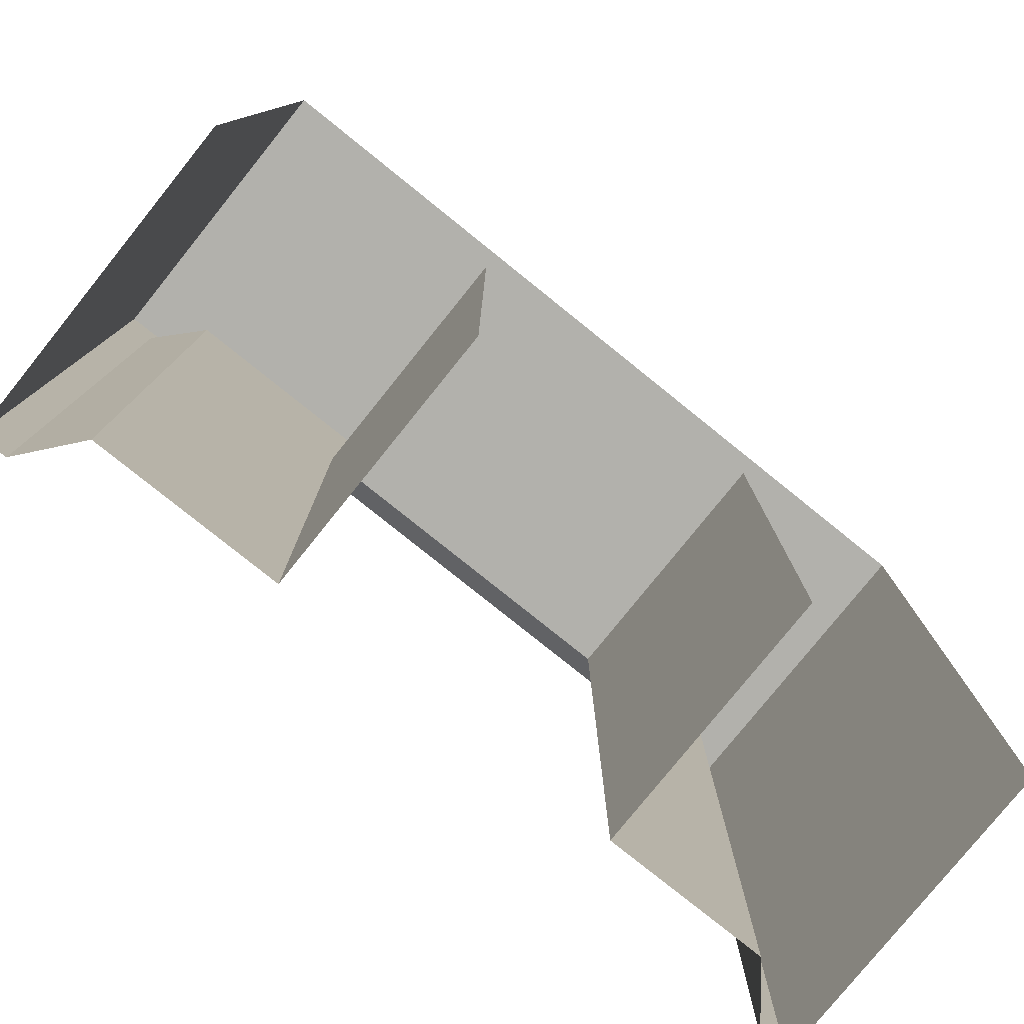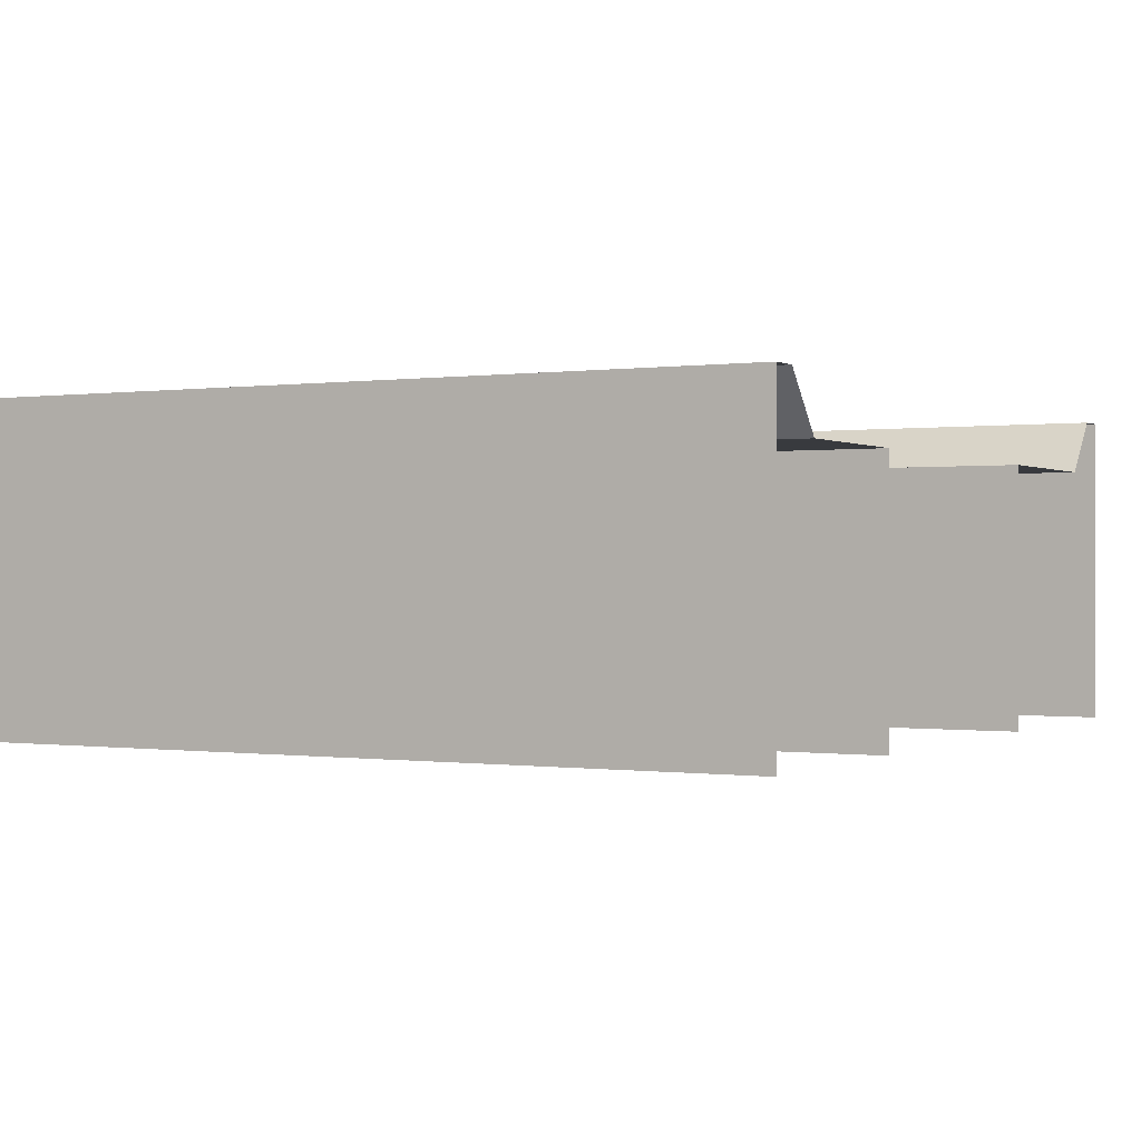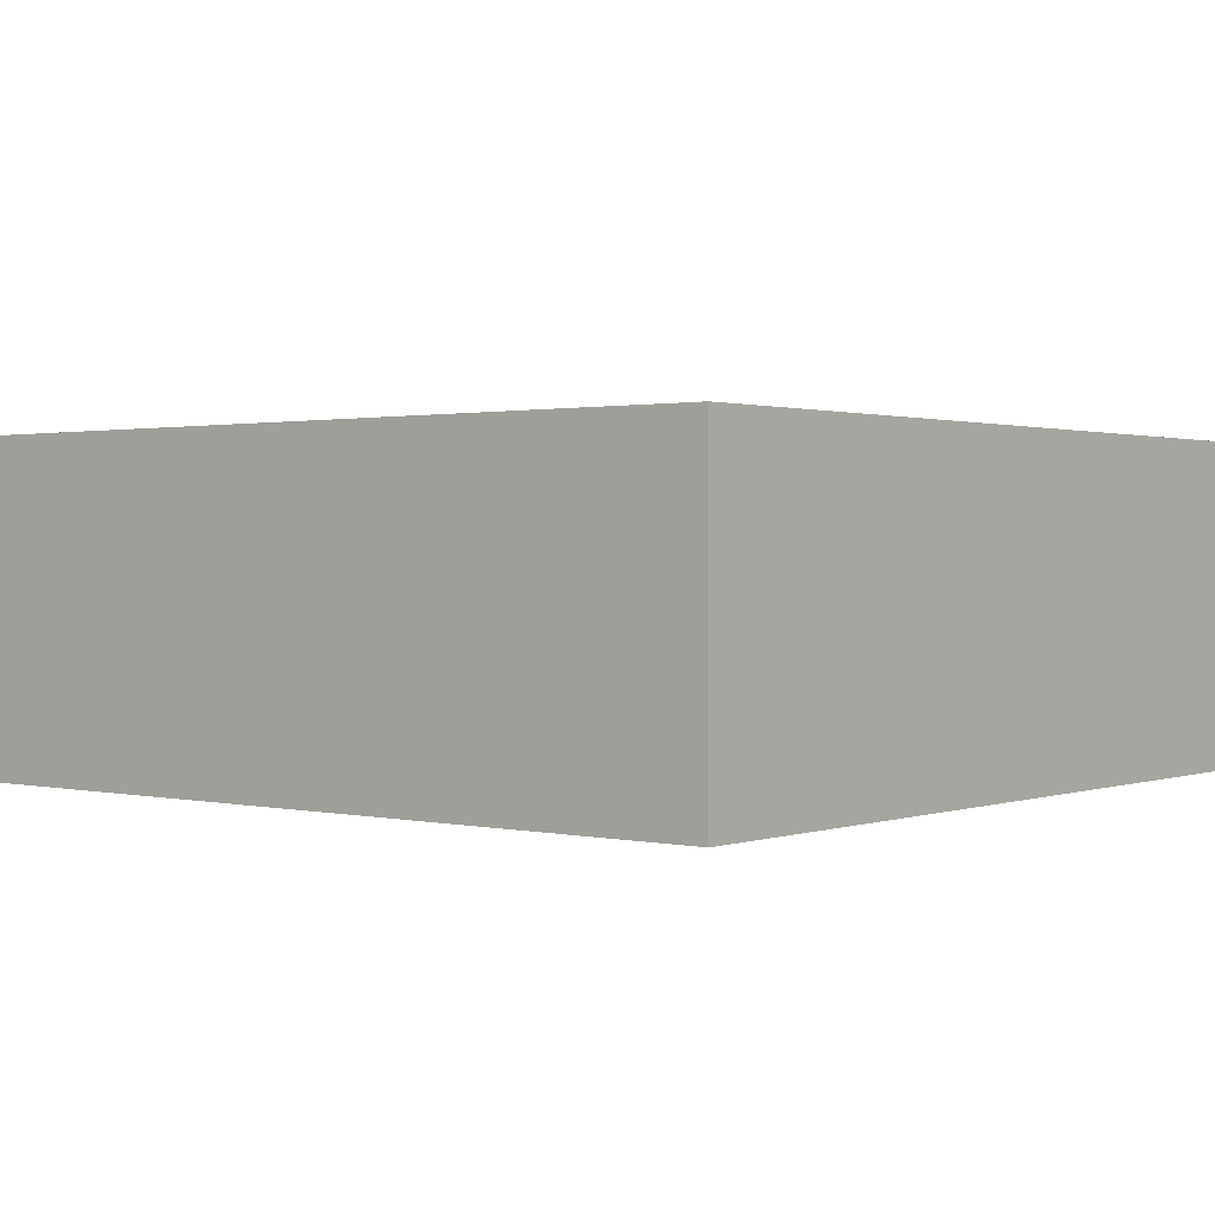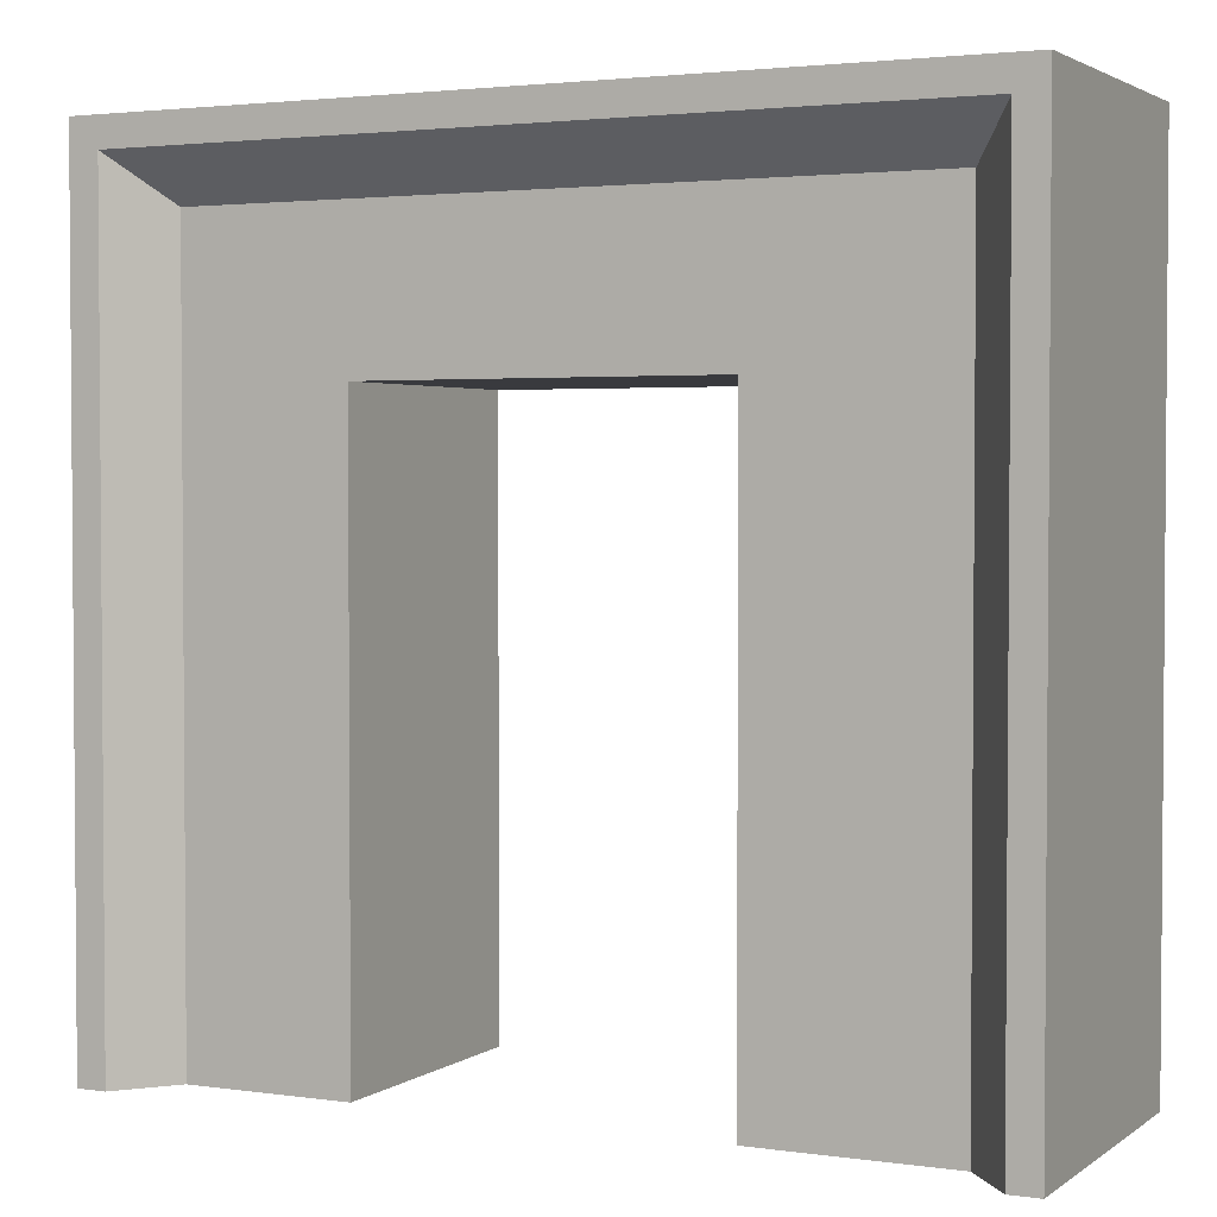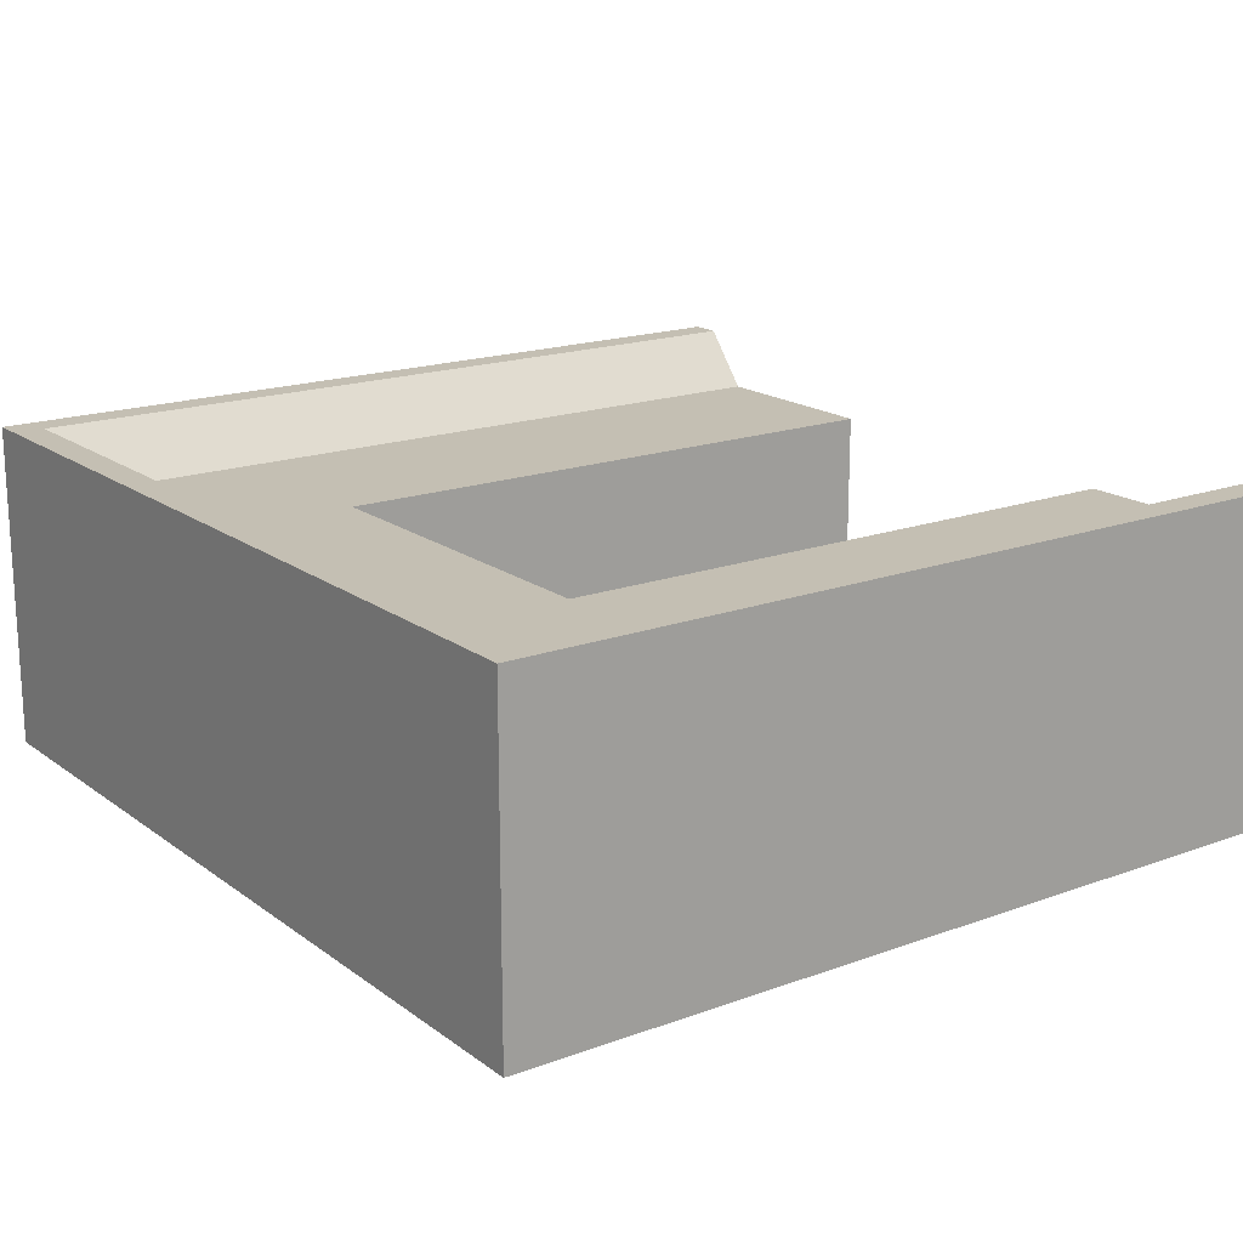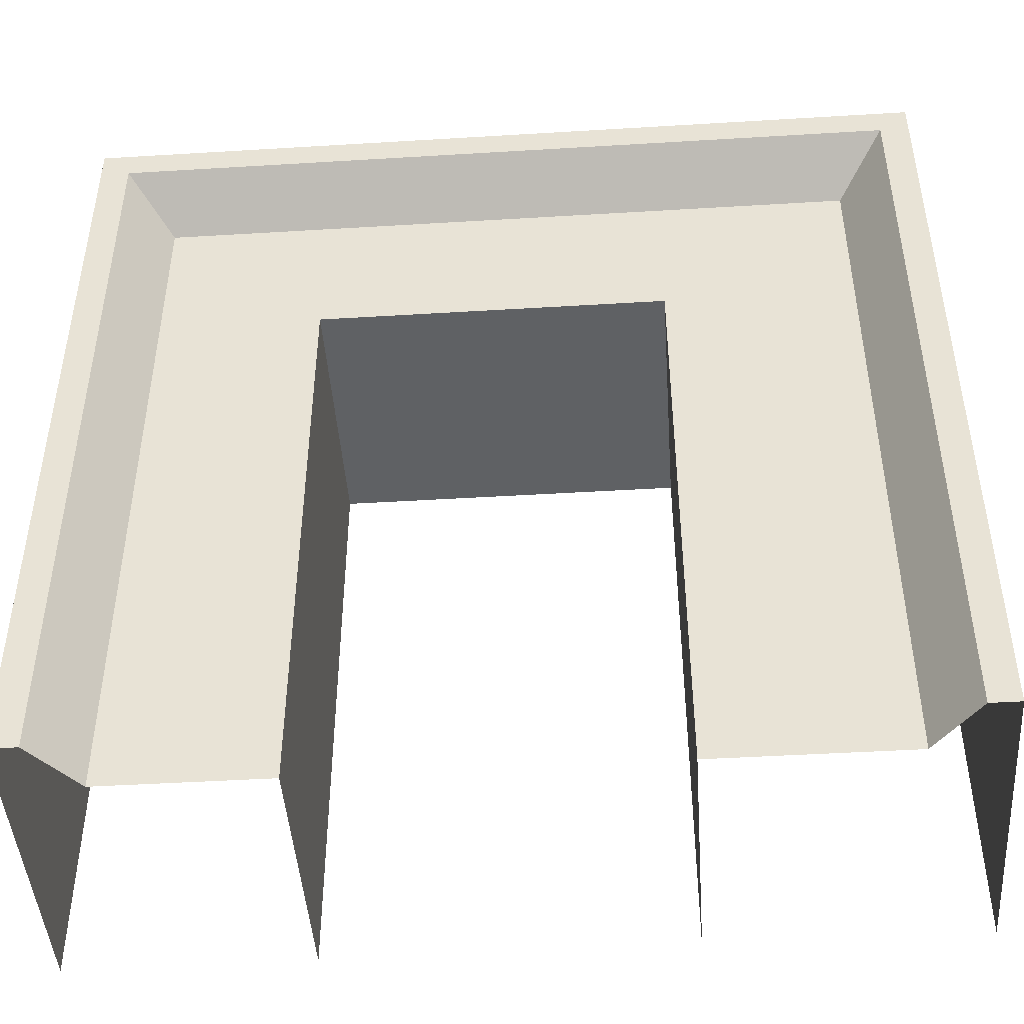
<metadata>
{"format":"obj","ext":"obj","renderer":"f3d","projection":"perspective","resolution":1024,"background":"white","views":[{"elev":-78.9,"azim":141.2,"up":"+Y"},{"elev":-0.1,"azim":-61.4,"up":"+Z"},{"elev":1.2,"azim":-140.9,"up":"+Z"},{"elev":2.6,"azim":26.0,"up":"+Y"},{"elev":17.8,"azim":-125.7,"up":"+Z"},{"elev":-45.7,"azim":4.0,"up":"+Y"}]}
</metadata>
<code>
v 693.8 990.8 -247.1
v 693.8 927.4 -274.8
v 693.8 927.4 -247.1
v 721.8 927.4 -241.3
v 718.7 1011 -241.3
v 718.7 927.4 -241.3
v 721.8 1014 -241.3
v 721.8 927.4 -274.8
v 721.8 1014 -274.8
v 693.8 990.8 -247.1
v 714 927.4 -247.1
v 714 1007 -247.1
v 714 1007 -247.1
v 718.7 927.4 -241.3
v 718.7 1011 -241.3
v 675.2 1007 -247.1
v 675.2 990.8 -247.1
v 714 1007 -247.1
v 675.2 1011 -241.3
v 675.2 1007 -247.1
v 693.8 990.8 -247.1
v 675.2 990.8 -274.8
v 693.8 990.8 -274.8
v 675.2 1014 -241.3
v 675.2 1011 -241.3
v 721.8 1014 -241.3
v 675.2 1014 -274.8
v 675.2 1014 -241.3
v 656.7 990.8 -274.8
v 656.7 927.4 -247.1
v 656.7 927.4 -274.8
v 634.6 1011 -241.3
v 631.5 927.4 -241.3
v 634.6 927.4 -241.3
v 631.5 1014 -241.3
v 631.5 927.4 -274.8
v 631.5 927.4 -241.3
v 656.7 990.8 -247.1
v 639.4 927.4 -247.1
v 656.7 927.4 -247.1
v 639.4 1007 -247.1
v 634.6 927.4 -241.3
v 639.4 927.4 -247.1
v 639.4 1007 -247.1
v 639.4 1007 -247.1
v 634.6 1011 -241.3
v 656.7 990.8 -247.1
v 675.2 990.8 -247.1
v 631.5 1014 -274.8
v 693.8 990.8 -274.8
v 721.8 1014 -241.3
v 721.8 927.4 -241.3
v 693.8 927.4 -247.1
v 714 927.4 -247.1
v 718.7 1011 -241.3
v 721.8 1014 -274.8
v 656.7 990.8 -247.1
v 631.5 1014 -241.3
v 631.5 1014 -274.8
v 634.6 1011 -241.3
v 656.7 990.8 -274.8
v 631.5 1014 -241.3
f 1 2 3
f 4 5 6
f 7 8 9
f 10 11 12
f 13 14 15
f 10 16 17
f 18 19 20
f 21 22 23
f 5 24 25
f 26 27 28
f 29 30 31
f 32 33 34
f 35 36 37
f 38 39 40
f 41 42 43
f 38 16 44
f 45 19 46
f 47 22 48
f 24 32 25
f 49 28 27
f 1 50 2
f 4 51 5
f 7 52 8
f 10 53 11
f 13 54 14
f 10 12 16
f 18 55 19
f 21 48 22
f 5 51 24
f 26 56 27
f 29 57 30
f 32 58 33
f 35 59 36
f 38 44 39
f 41 60 42
f 38 17 16
f 45 20 19
f 47 61 22
f 24 58 32
f 49 62 28

</code>
